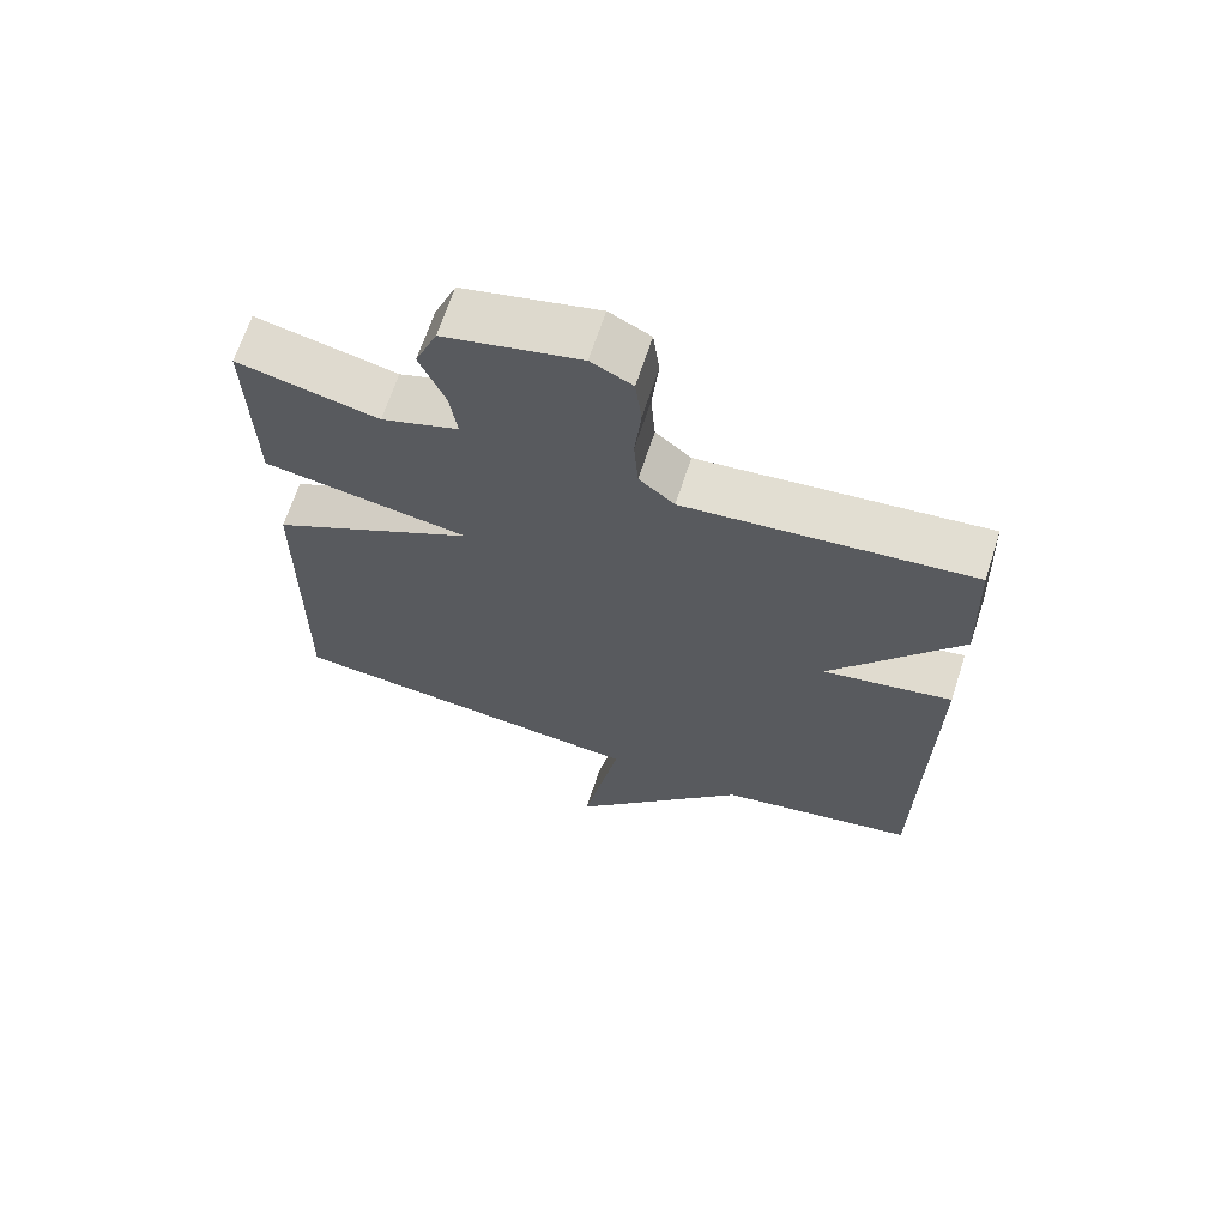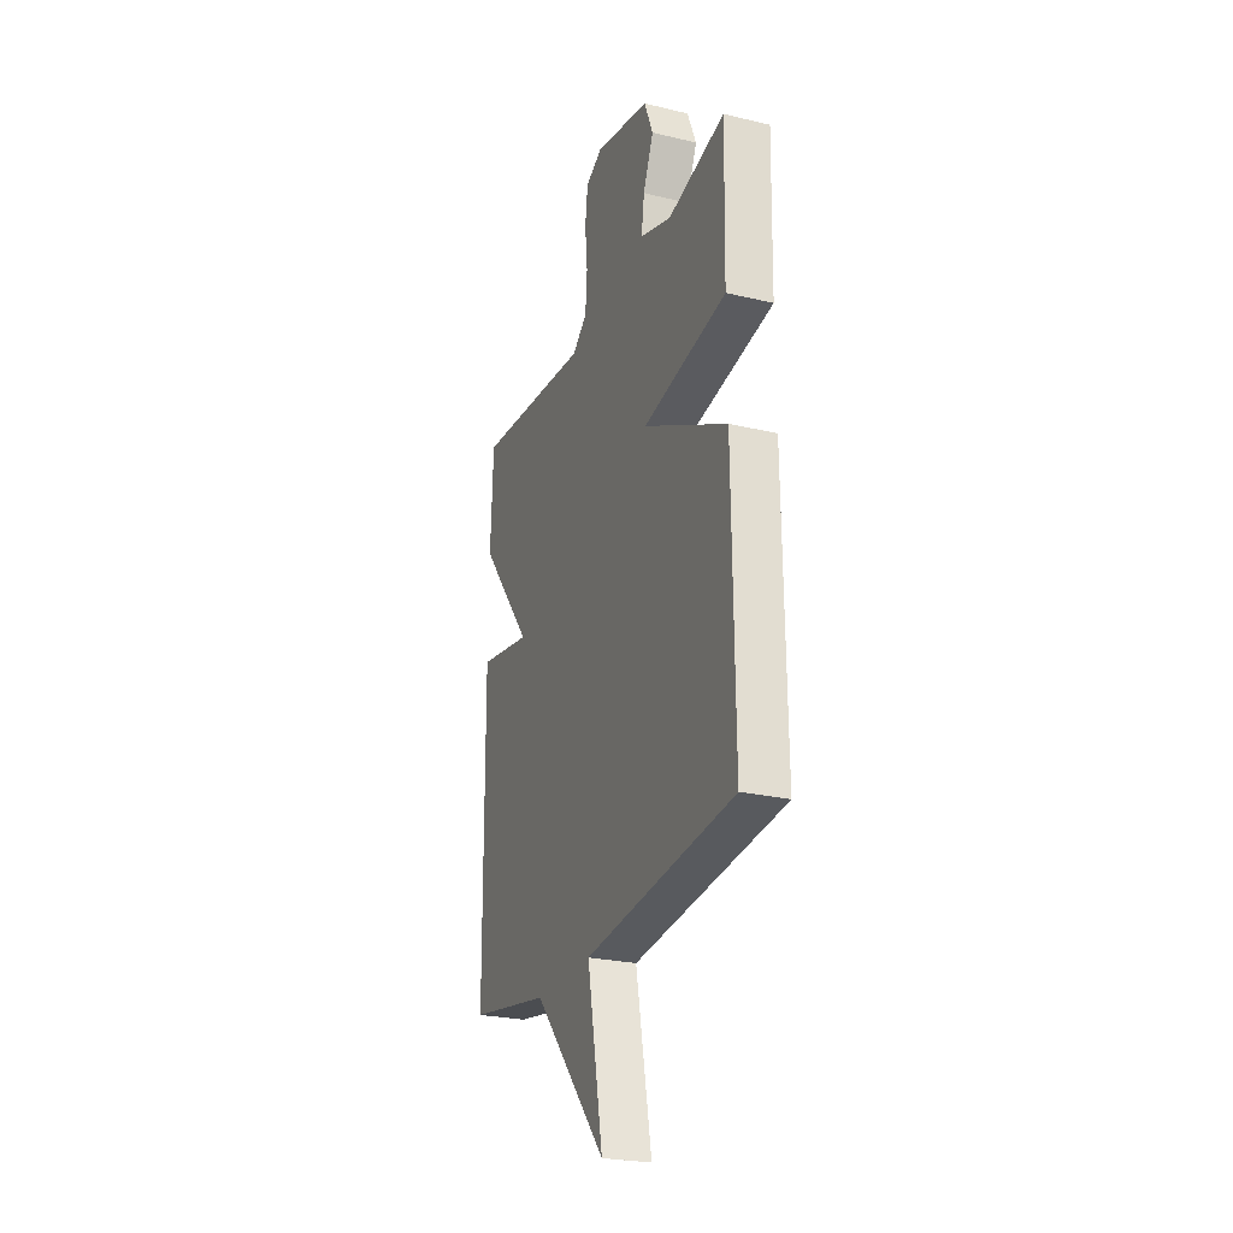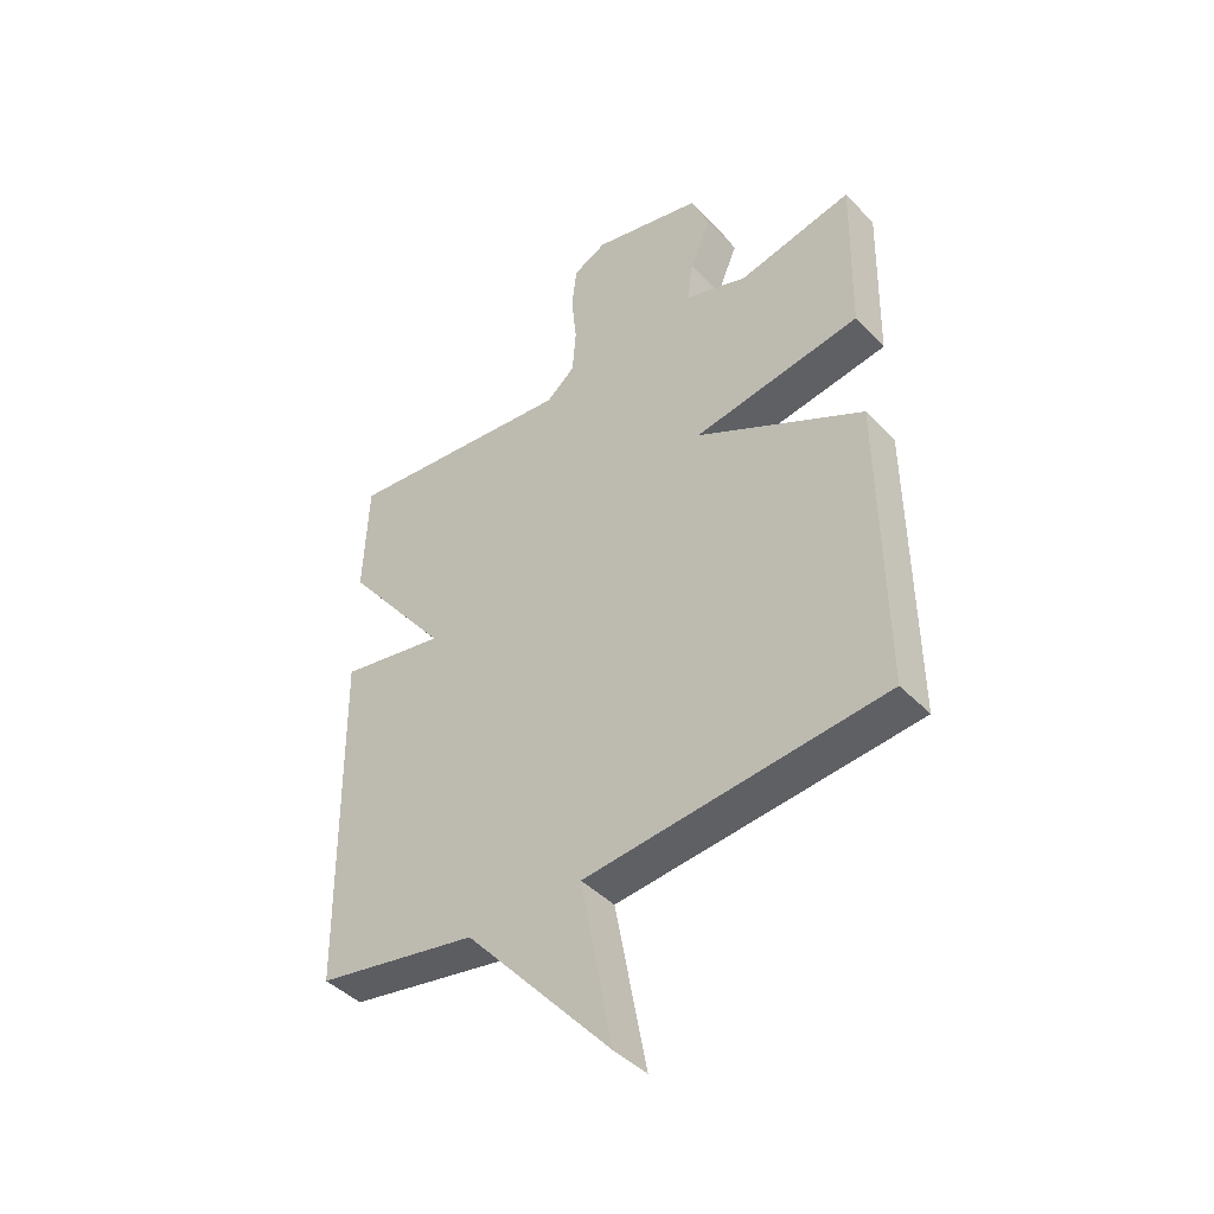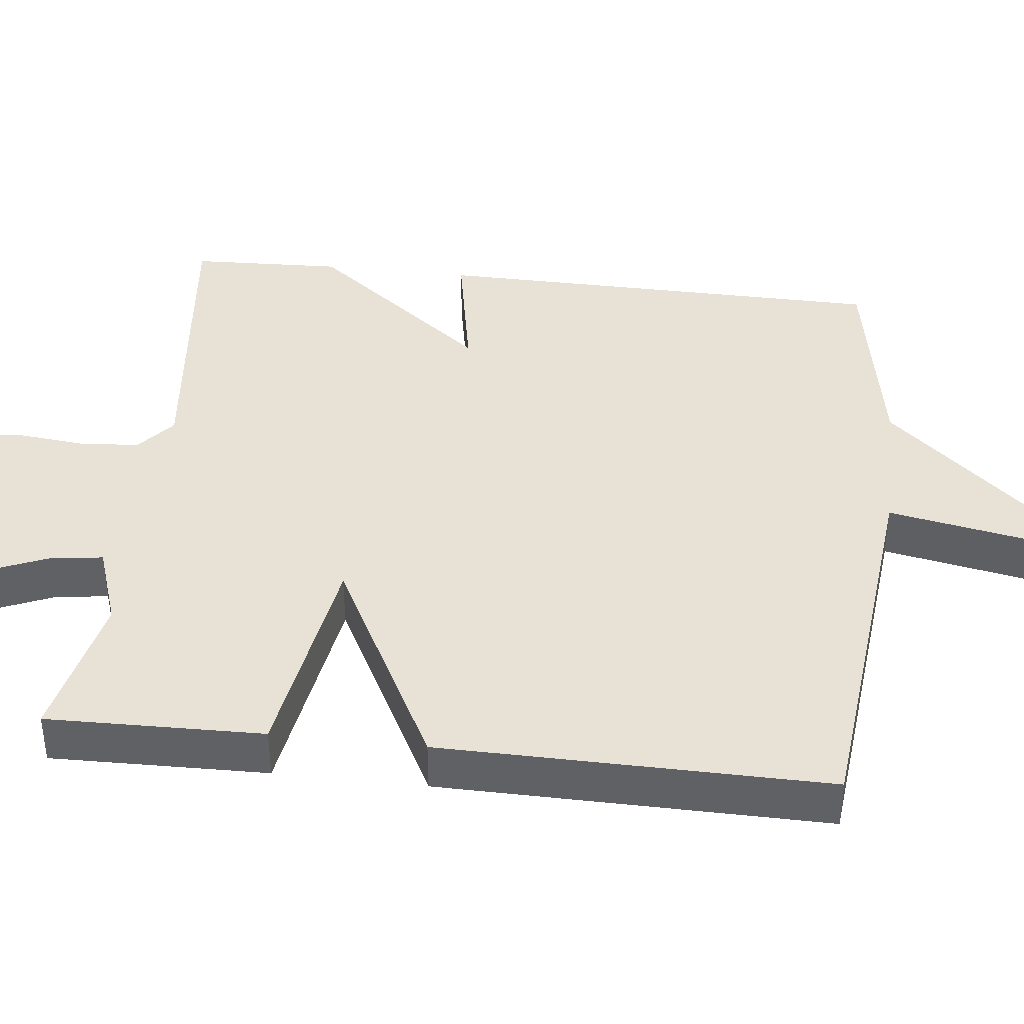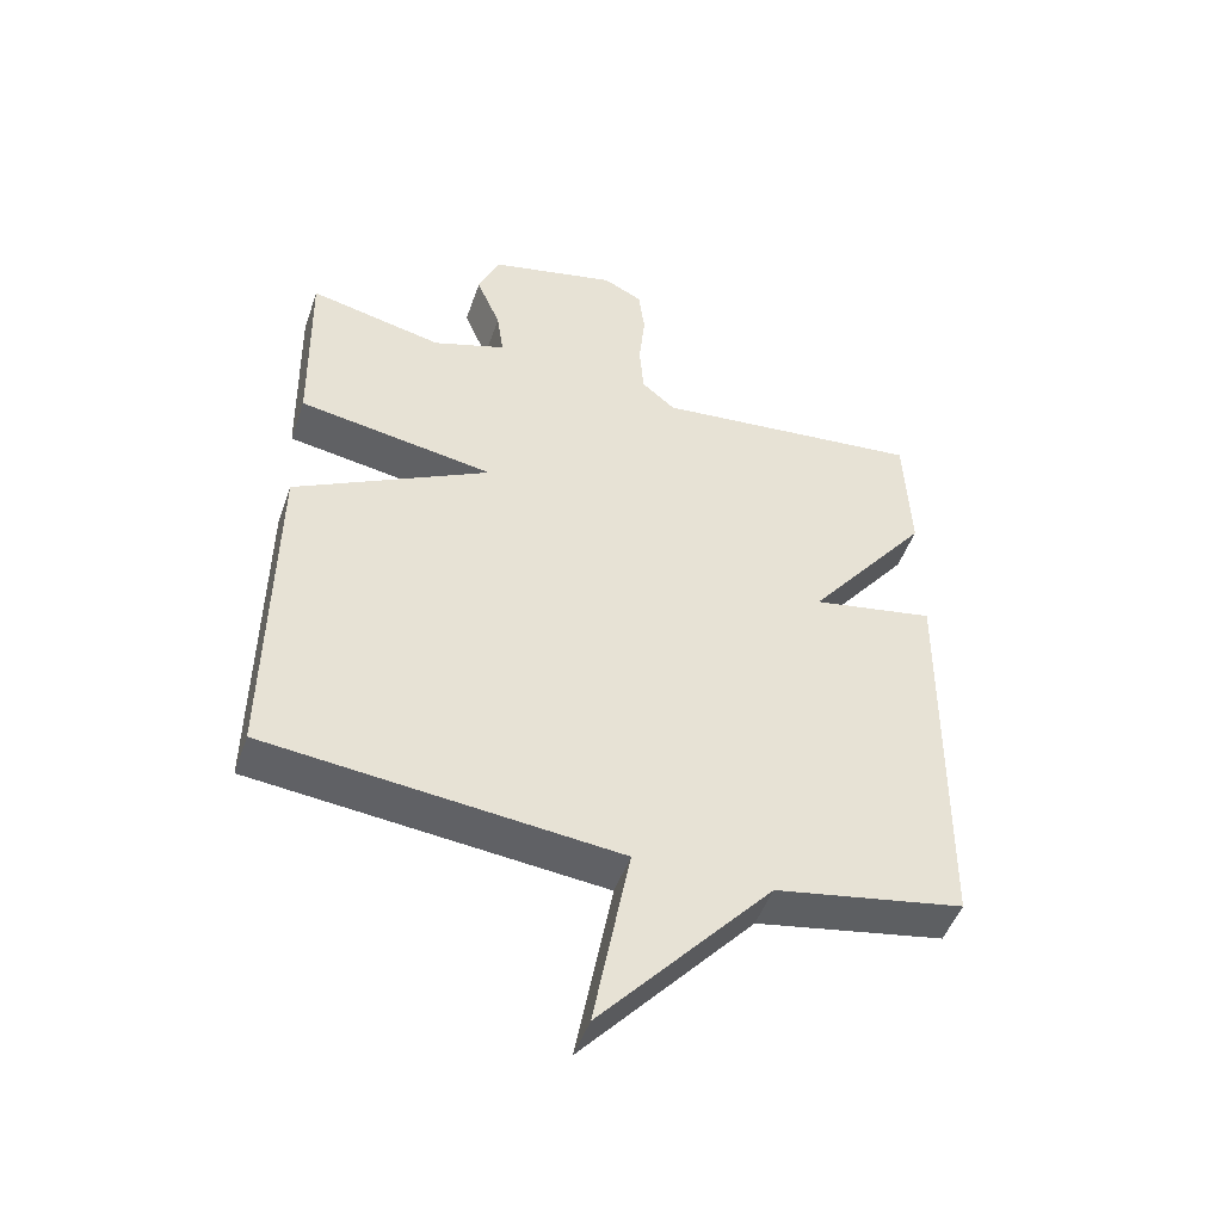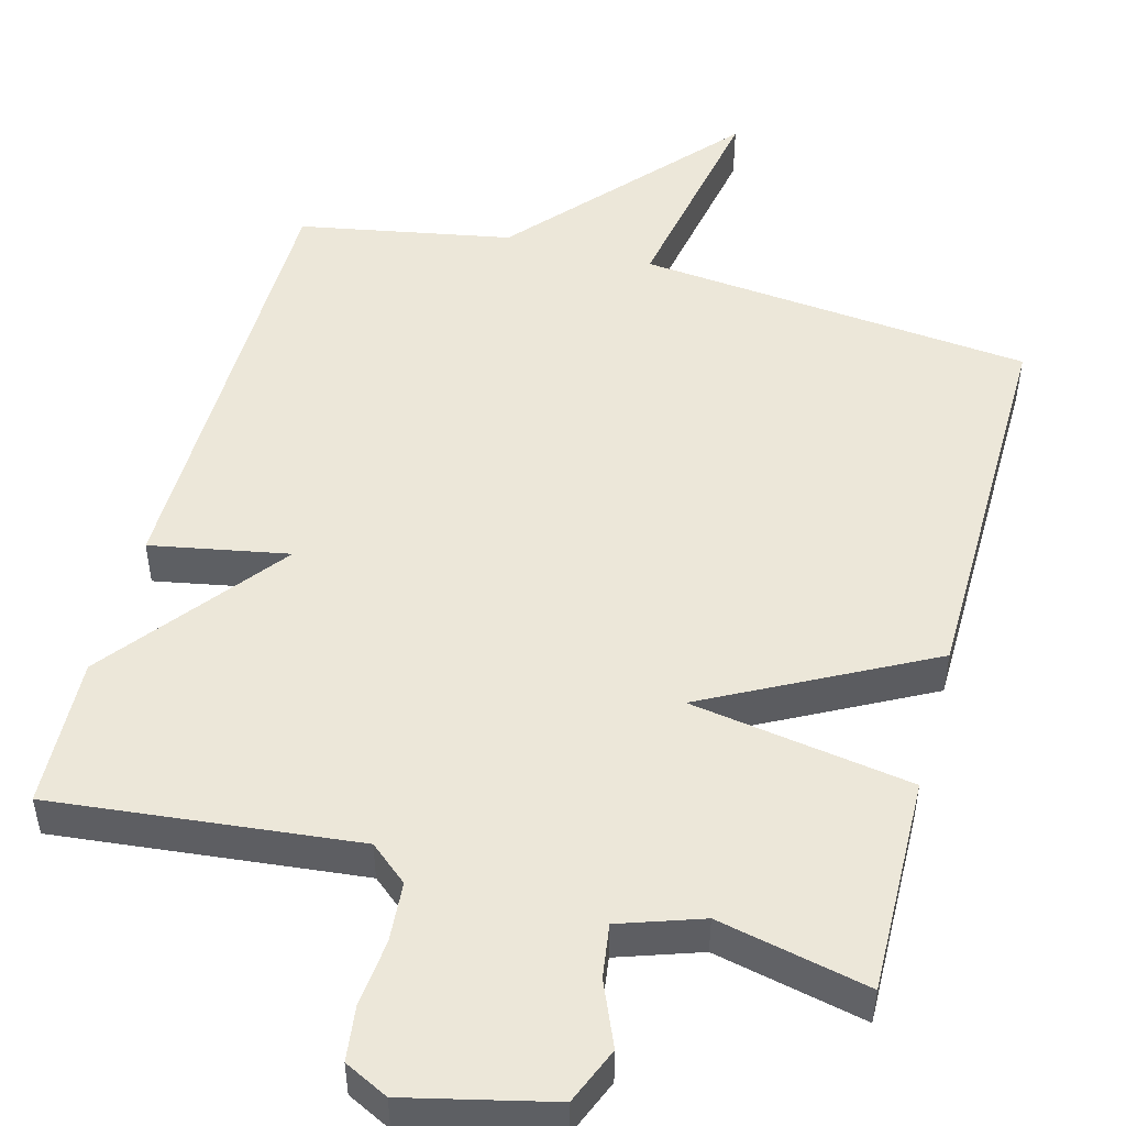
<metadata>
{"format":"obj","ext":"obj","renderer":"f3d","projection":"perspective","resolution":1024,"background":"white","views":[{"elev":66.6,"azim":-162.0,"up":"+Z"},{"elev":-25.5,"azim":69.1,"up":"+Z"},{"elev":-43.3,"azim":39.8,"up":"+Z"},{"elev":40.4,"azim":96.5,"up":"+Y"},{"elev":-48.5,"azim":161.1,"up":"+Z"},{"elev":49.9,"azim":15.0,"up":"+Y"}]}
</metadata>
<code>
v -0.5 0.07 0.5
v -0.098 0.07 0.458
v -0.048 0.07 0.5
v -0.042 0.07 0.579
v -0.051 0.07 0.668
v -0.042 0.07 0.74
v 0.016 0.07 0.769
v 0.207 0.07 0.724
v 0.238 0.07 0.649
v 0.202 0.07 0.564
v 0.192 0.07 0.493
v 0.301 0.07 0.456
v 0.5 0.07 0.5
v 0.494 0.07 0.213
v 0.202 0.07 0.166
v 0.494 0.07 0.013
v 0.5 0.07 -0.5
v -0.02 0.07 -0.552
v 0.034 0.07 -0.84
v -0.22 0.07 -0.552
v -0.5 0.07 -0.5
v -0.508 0.07 0.1
v -0.326 0.07 0.066
v -0.508 0.07 0.3
v -0.5 0 0.5
v -0.098 0 0.458
v -0.048 0 0.5
v -0.042 0 0.579
v -0.051 0 0.668
v -0.042 0 0.74
v 0.016 0 0.769
v 0.207 0 0.724
v 0.238 0 0.649
v 0.202 0 0.564
v 0.192 0 0.493
v 0.301 0 0.456
v 0.5 0 0.5
v 0.494 0 0.213
v 0.202 0 0.166
v 0.494 0 0.013
v 0.5 0 -0.5
v -0.02 0 -0.552
v 0.034 0 -0.84
v -0.22 0 -0.552
v -0.5 0 -0.5
v -0.508 0 0.1
v -0.326 0 0.066
v -0.508 0 0.3
f 23 24 1 2
f 20 21 22 23
f 18 19 20 23
f 17 18 23
f 16 17 23
f 15 16 23
f 15 23 2 3
f 12 13 14 15
f 11 12 15 3
f 10 11 3 4
f 8 9 10
f 7 8 10
f 6 7 10
f 5 6 10
f 4 5 10
f 26 25 48 47
f 47 46 45 44
f 47 44 43 42
f 47 42 41
f 47 41 40
f 47 40 39
f 27 26 47 39
f 39 38 37 36
f 27 39 36 35
f 28 27 35 34
f 34 33 32
f 34 32 31
f 34 31 30
f 34 30 29
f 34 29 28
f 1 25 26 2
f 2 26 27 3
f 3 27 28 4
f 4 28 29 5
f 5 29 30 6
f 6 30 31 7
f 7 31 32 8
f 8 32 33 9
f 9 33 34 10
f 10 34 35 11
f 11 35 36 12
f 12 36 37 13
f 13 37 38 14
f 14 38 39 15
f 15 39 40 16
f 16 40 41 17
f 17 41 42 18
f 18 42 43 19
f 19 43 44 20
f 20 44 45 21
f 21 45 46 22
f 22 46 47 23
f 23 47 48 24
f 24 48 25 1

</code>
